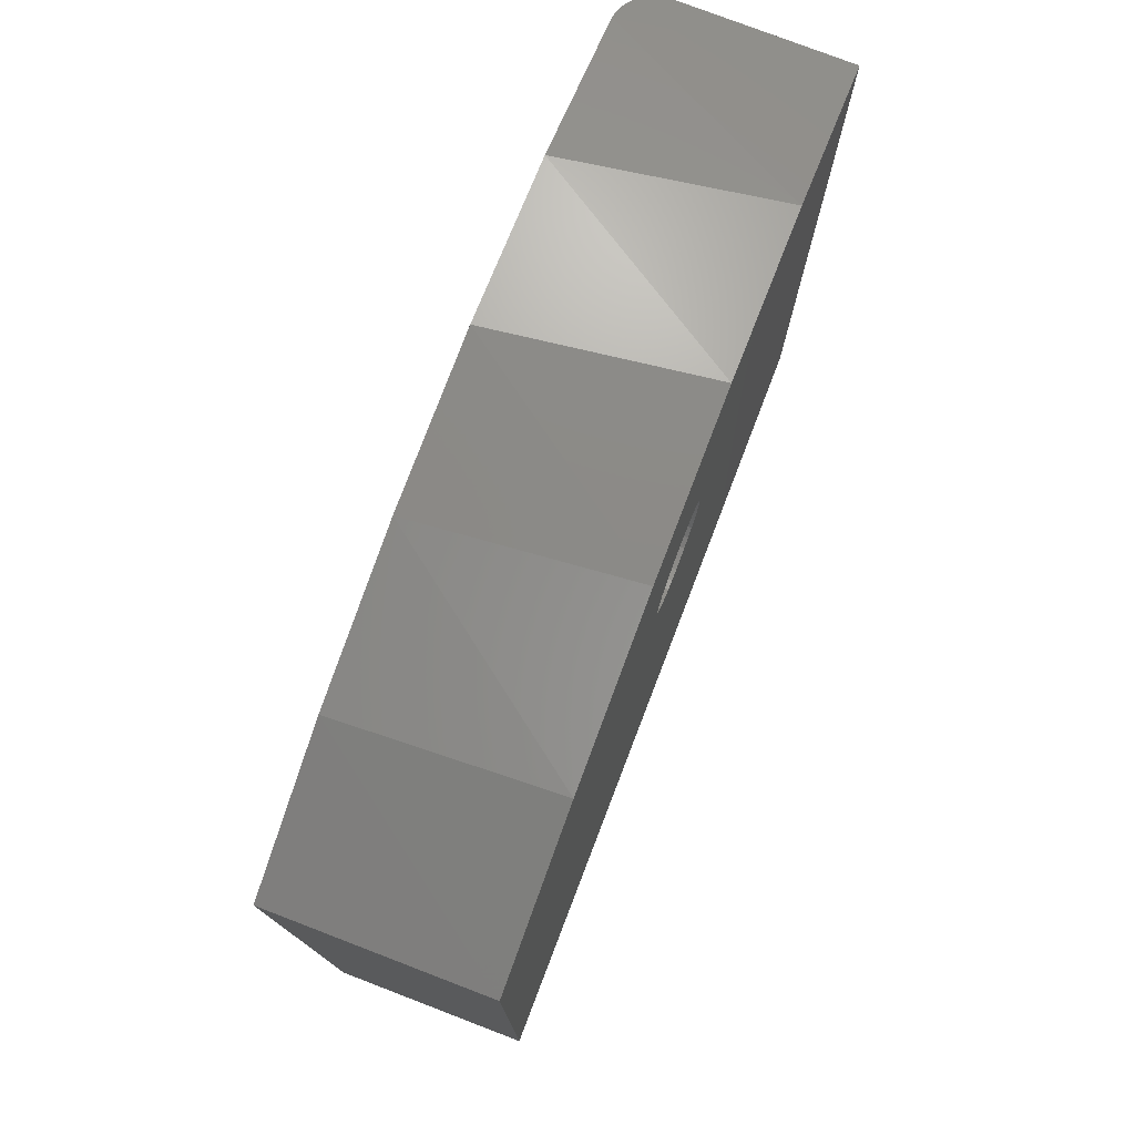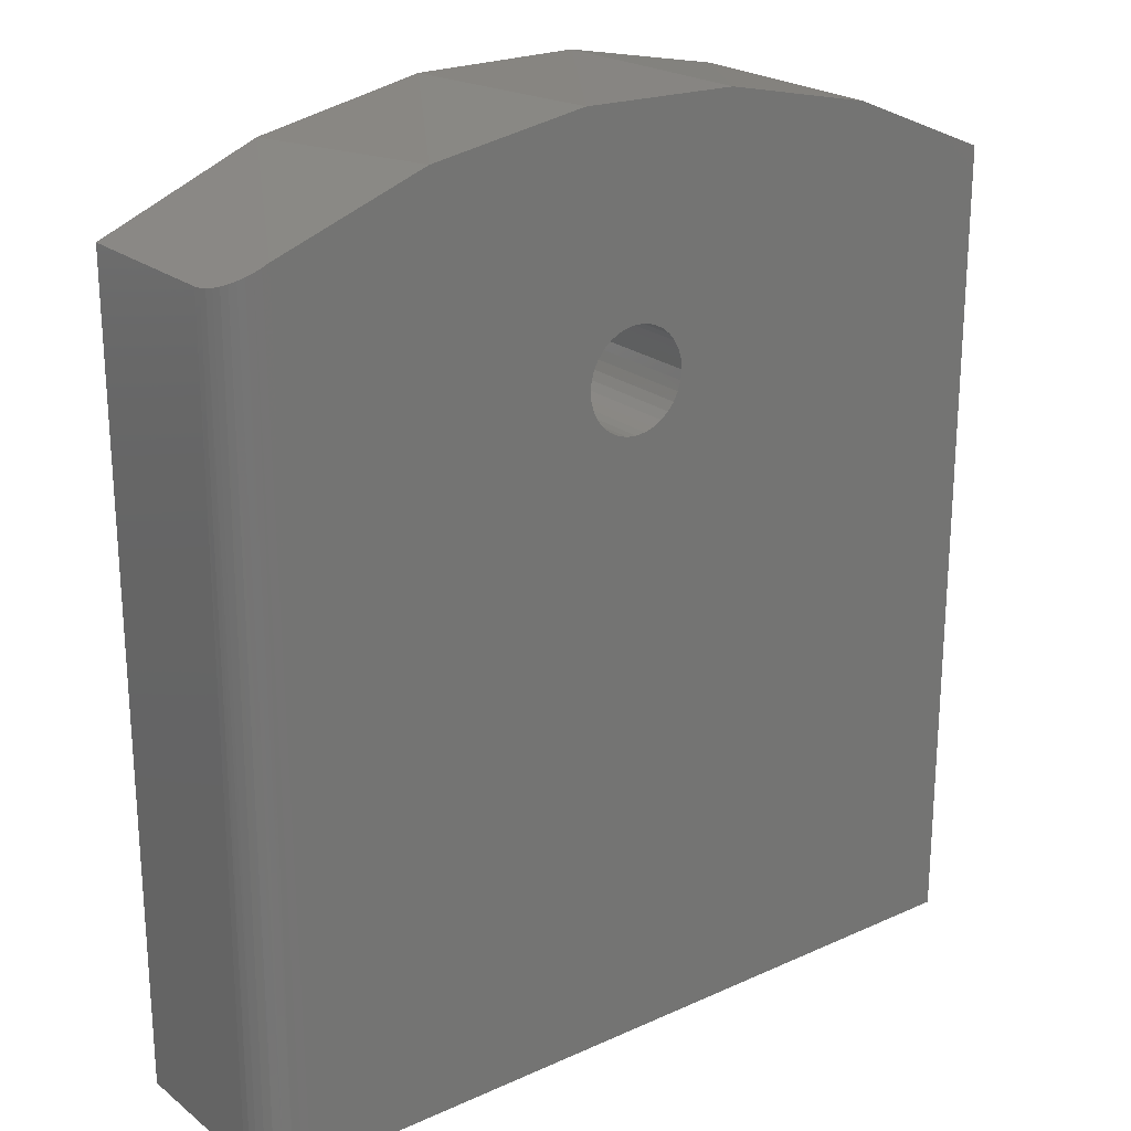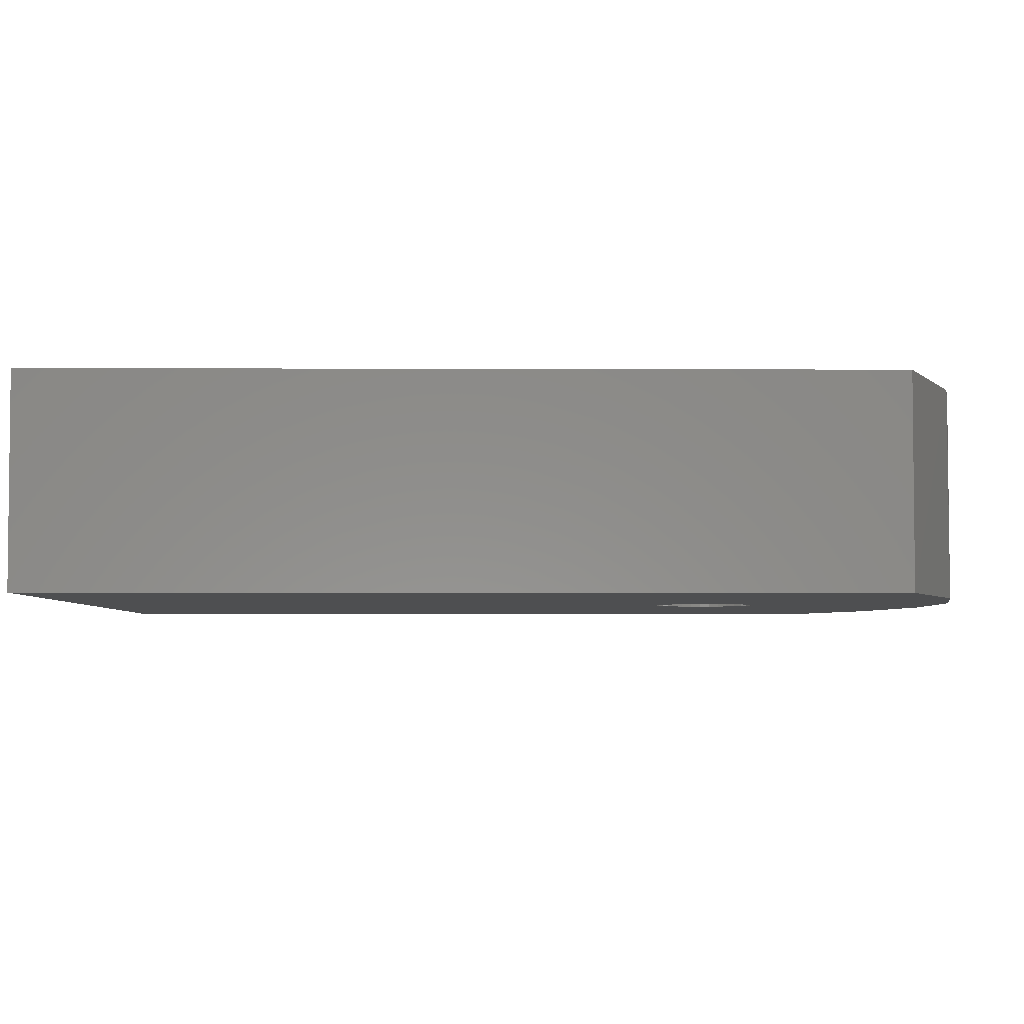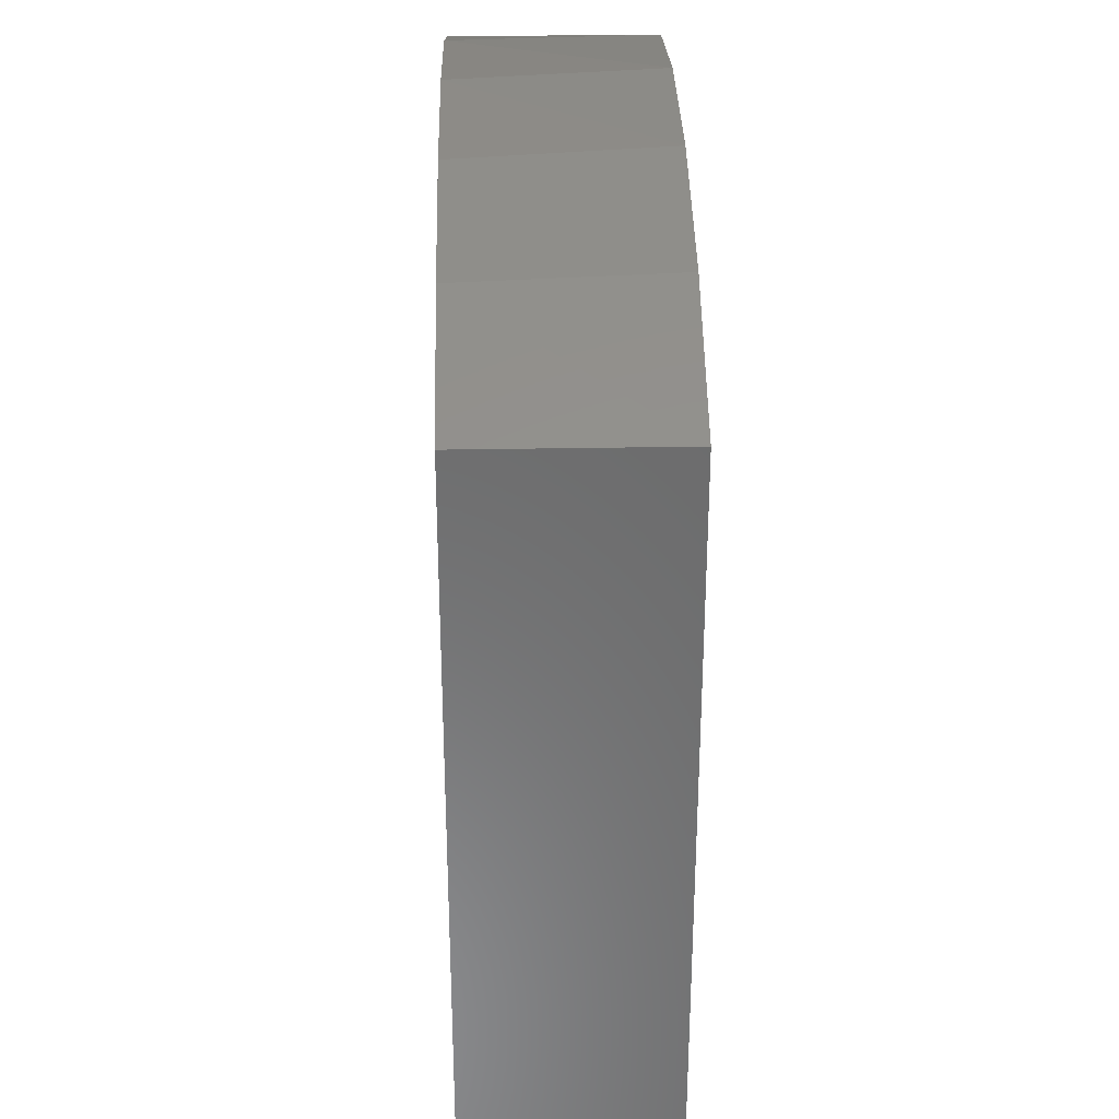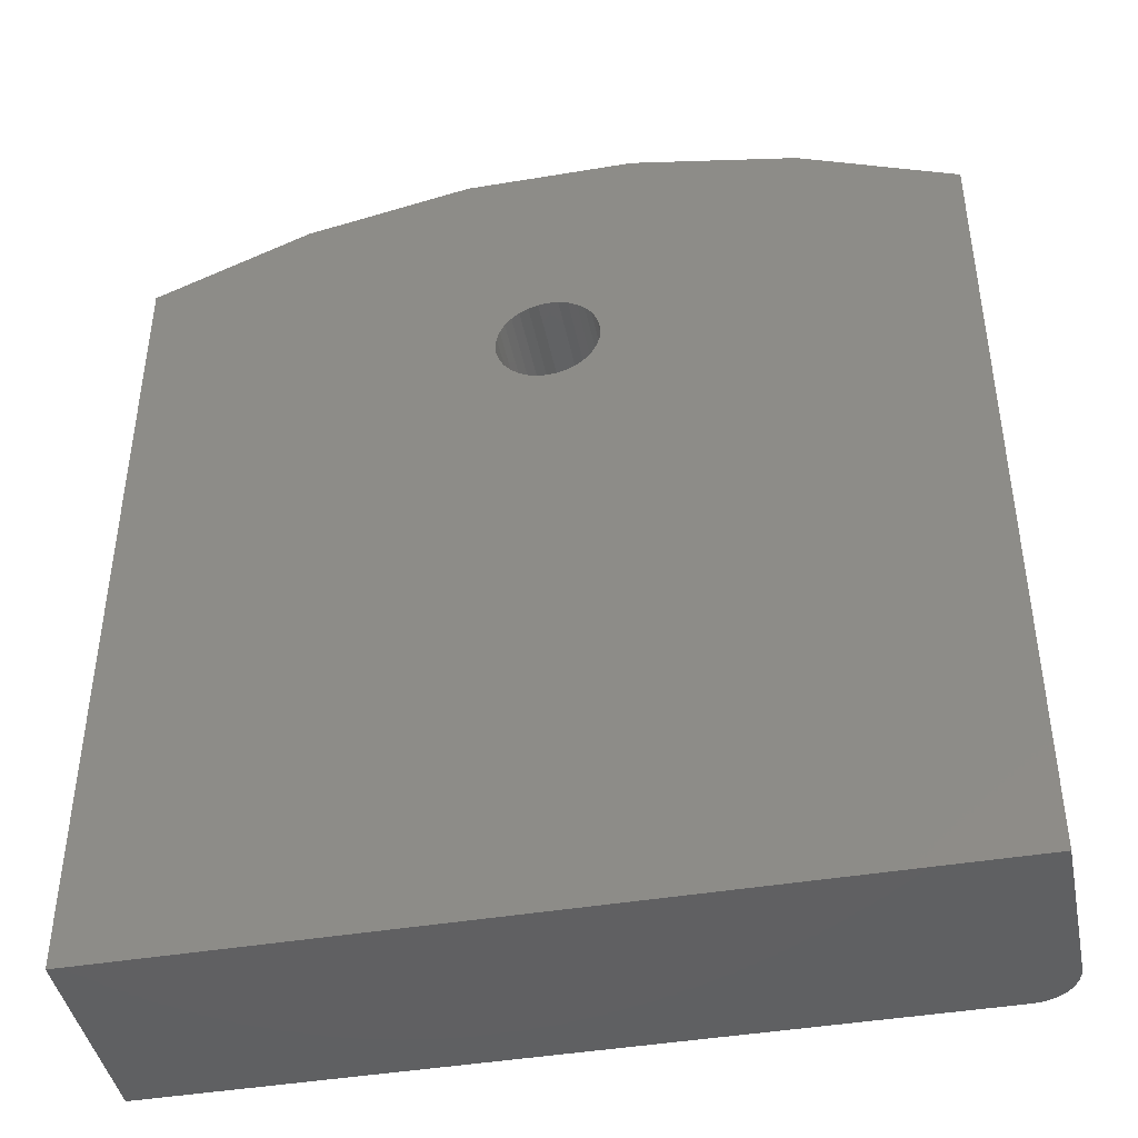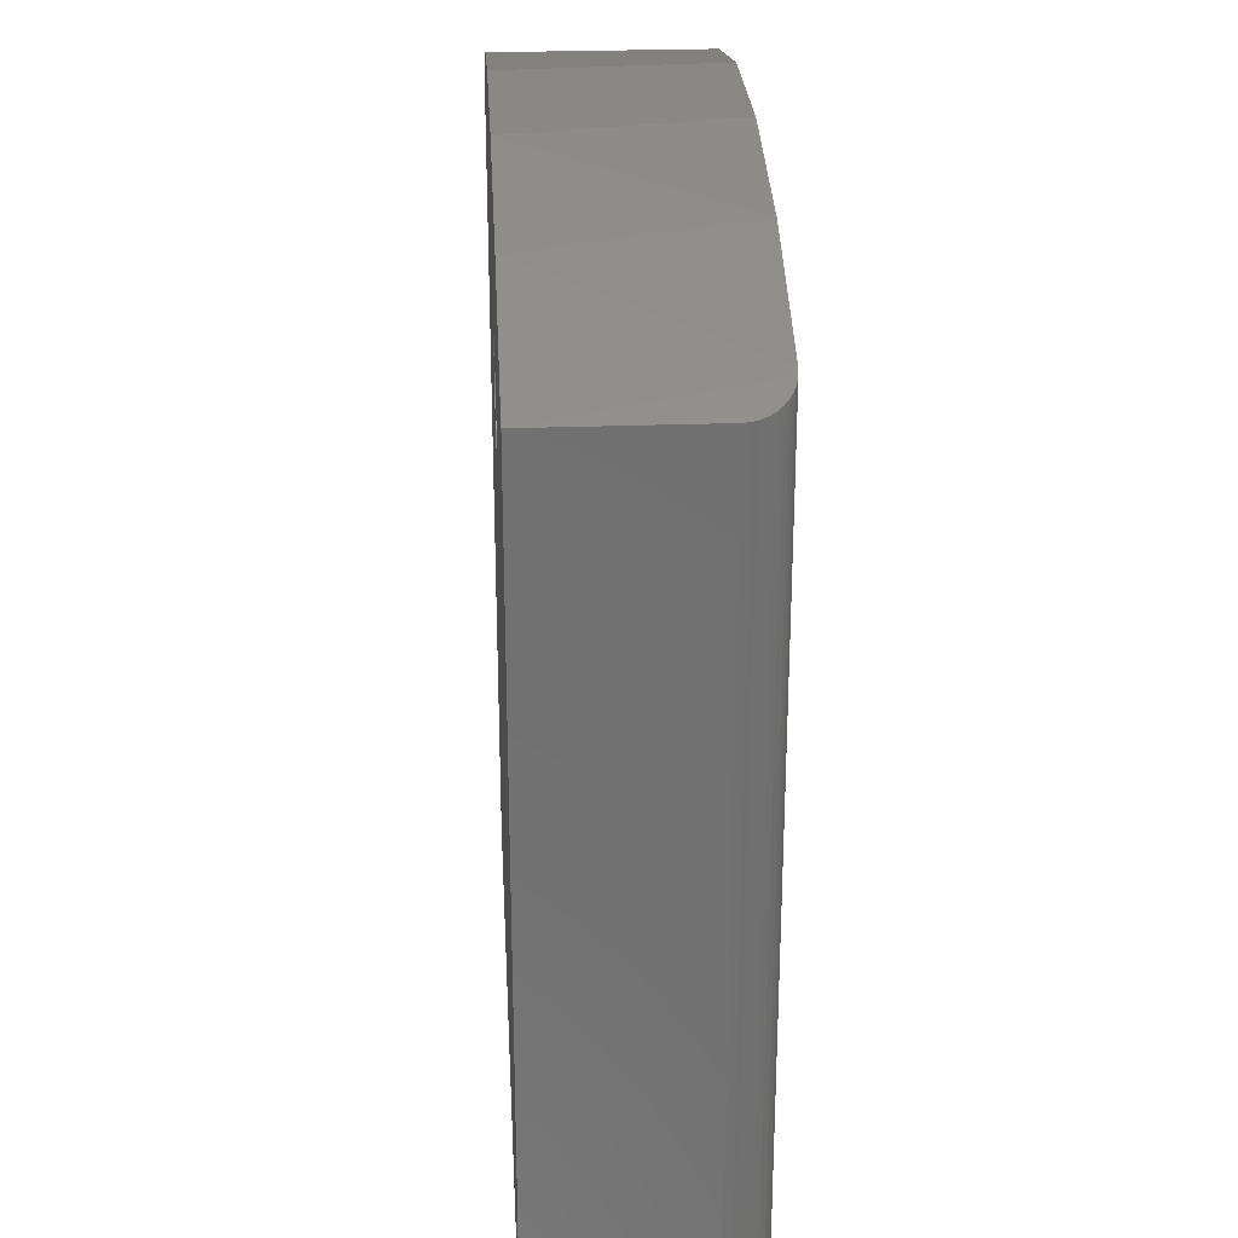
<metadata>
{"format":"stl","ext":"stl","renderer":"f3d","projection":"perspective","resolution":1024,"background":"white","views":[{"elev":77.5,"azim":111.0,"up":"+Y"},{"elev":22.7,"azim":-37.6,"up":"+Y"},{"elev":-4.0,"azim":89.2,"up":"+Z"},{"elev":32.6,"azim":88.6,"up":"+Y"},{"elev":-43.0,"azim":-168.8,"up":"+Y"},{"elev":27.5,"azim":-93.2,"up":"+Y"}]}
</metadata>
<code>
# stl→obj: 102 verts, 204 faces
v -0.6016 -0.00403 0
v -0.07668 0.3896 0
v -0.07812 0.375 0
v -0.07668 0.3604 0
v -0.07242 0.3463 0
v -0.06549 0.3333 0
v -0.05616 0.322 0
v -0.04479 0.3126 0
v -0.03183 0.3057 0
v -0.01776 0.3014 0
v -0.003125 0.3 0
v -0.6016 -0.6016 0
v -0.6016 0.5935 0
v -0.372 0.6886 0
v -0.003125 0.45 0
v -0.01776 0.4486 0
v -0.03183 0.4443 0
v -0.04479 0.4374 0
v -0.05616 0.428 0
v -0.06549 0.4167 0
v -0.07242 0.4037 0
v 0.5935 -0.00403 0
v 0.5935 -0.6016 0
v 0.01151 0.3014 0
v 0.02558 0.3057 0
v 0.03854 0.3126 0
v 0.04991 0.322 0
v 0.05924 0.3333 0
v 0.06617 0.3463 0
v 0.07043 0.3604 0
v 0.07187 0.375 0
v 0.07043 0.3896 0
v 0.5935 0.5935 0
v 0.06617 0.4037 0
v 0.05924 0.4167 0
v 0.04991 0.428 0
v 0.03854 0.4374 0
v 0.02558 0.4443 0
v 0.01151 0.4486 0
v 0.1202 0.7371 0
v 0.3639 0.6886 0
v -0.1283 0.7371 0
v -0.5391 -0.6016 0.2969
v 0.5935 -0.6016 0.2969
v 0.5935 -0.00403 0.2969
v -0.003125 0.3 0.2969
v -0.01776 0.3014 0.2969
v -0.03183 0.3057 0.2969
v -0.04479 0.3126 0.2969
v -0.05616 0.322 0.2969
v -0.06549 0.3333 0.2969
v -0.07242 0.3463 0.2969
v -0.5391 0.6247 0.2969
v -0.07668 0.3604 0.2969
v -0.07812 0.375 0.2969
v -0.07668 0.3896 0.2969
v -0.07242 0.4037 0.2969
v -0.06549 0.4167 0.2969
v -0.05616 0.428 0.2969
v -0.04479 0.4374 0.2969
v -0.03183 0.4443 0.2969
v -0.01776 0.4486 0.2969
v -0.003125 0.45 0.2969
v -0.3182 0.7036 0.2969
v 0.07043 0.3896 0.2969
v 0.07187 0.375 0.2969
v 0.07043 0.3604 0.2969
v 0.06617 0.3463 0.2969
v 0.05924 0.3333 0.2969
v 0.04991 0.322 0.2969
v 0.03854 0.3126 0.2969
v 0.02558 0.3057 0.2969
v 0.01151 0.3014 0.2969
v 0.5935 0.5935 0.2969
v 0.3773 0.6845 0.2969
v 0.148 0.734 0.2969
v 0.01151 0.4486 0.2969
v 0.02558 0.4443 0.2969
v 0.03854 0.4374 0.2969
v 0.04991 0.428 0.2969
v 0.05924 0.4167 0.2969
v 0.06617 0.4037 0.2969
v -0.08649 0.7405 0.2969
v -0.5488 0.6201 0.2961
v -0.5513 -0.6016 0.2957
v -0.5947 0.5972 0.2629
v -0.5985 0.5952 0.2538
v -0.5968 -0.6016 0.2583
v -0.591 -0.6016 0.2691
v -0.5896 0.5998 0.2711
v -0.5833 -0.6016 0.2786
v -0.5831 0.6032 0.2787
v -0.5738 -0.6016 0.2863
v -0.5757 0.607 0.285
v -0.5675 0.6111 0.2901
v -0.563 -0.6016 0.2921
v -0.5584 0.6155 0.2938
v -0.6004 -0.6016 0.2466
v -0.6008 0.5939 0.2442
v -0.6016 0.5935 0.2344
v -0.6016 -0.00403 0.2344
v -0.6016 -0.6016 0.2344
f 1 2 3
f 1 3 4
f 1 4 5
f 1 5 6
f 1 6 7
f 1 7 8
f 1 8 9
f 1 9 10
f 1 10 11
f 1 11 12
f 13 14 15
f 13 15 16
f 13 16 17
f 13 17 18
f 13 18 19
f 13 19 20
f 13 20 21
f 13 21 2
f 13 2 1
f 22 23 12
f 22 12 11
f 22 11 24
f 22 24 25
f 22 25 26
f 22 26 27
f 22 27 28
f 22 28 29
f 22 29 30
f 22 30 31
f 22 31 32
f 33 22 32
f 33 32 34
f 33 34 35
f 33 35 36
f 33 36 37
f 33 37 38
f 33 38 39
f 33 39 15
f 33 15 40
f 33 40 41
f 42 40 14
f 14 40 15
f 43 44 45
f 43 45 46
f 43 46 47
f 43 47 48
f 43 48 49
f 43 49 50
f 43 50 51
f 43 51 52
f 53 43 52
f 53 52 54
f 53 54 55
f 53 55 56
f 53 56 57
f 53 57 58
f 53 58 59
f 53 59 60
f 53 60 61
f 53 61 62
f 53 62 63
f 53 63 64
f 45 65 66
f 45 66 67
f 45 67 68
f 45 68 69
f 45 69 70
f 45 70 71
f 45 71 72
f 45 72 73
f 45 73 46
f 74 75 76
f 74 76 63
f 74 63 77
f 74 77 78
f 74 78 79
f 74 79 80
f 74 80 81
f 74 81 82
f 74 82 65
f 74 65 45
f 83 64 76
f 76 64 63
f 11 73 24
f 24 73 72
f 24 72 25
f 25 72 71
f 25 71 26
f 26 71 70
f 26 70 27
f 27 70 69
f 27 69 28
f 28 69 68
f 28 68 29
f 29 68 67
f 29 67 30
f 30 67 66
f 30 66 31
f 73 11 46
f 46 11 10
f 46 10 47
f 47 10 9
f 47 9 48
f 48 9 8
f 48 8 49
f 49 8 7
f 49 7 50
f 50 7 6
f 50 6 51
f 51 6 5
f 51 5 52
f 52 5 4
f 52 4 54
f 54 4 3
f 54 3 55
f 15 62 16
f 16 62 61
f 16 61 17
f 17 61 60
f 17 60 18
f 18 60 59
f 18 59 19
f 19 59 58
f 19 58 20
f 20 58 57
f 20 57 21
f 21 57 56
f 21 56 2
f 2 56 55
f 2 55 3
f 62 15 63
f 63 15 39
f 63 39 77
f 77 39 38
f 77 38 78
f 78 38 37
f 78 37 79
f 79 37 36
f 79 36 80
f 80 36 35
f 80 35 81
f 81 35 34
f 81 34 82
f 82 34 32
f 82 32 65
f 65 32 31
f 65 31 66
f 43 84 85
f 43 53 84
f 86 87 88
f 88 89 86
f 86 89 90
f 90 89 91
f 90 91 92
f 92 91 93
f 93 94 92
f 95 94 93
f 93 96 95
f 97 95 96
f 96 85 97
f 97 85 84
f 98 88 87
f 98 87 99
f 98 99 100
f 98 100 101
f 98 101 102
f 101 1 102
f 102 1 12
f 100 13 101
f 101 13 1
f 100 99 87
f 53 64 14
f 42 14 64
f 64 83 42
f 40 42 83
f 83 76 40
f 41 40 76
f 13 100 87
f 13 87 86
f 13 86 90
f 13 90 92
f 13 92 94
f 13 94 95
f 13 95 97
f 13 97 84
f 13 84 53
f 13 53 14
f 74 33 75
f 75 33 41
f 75 41 76
f 43 85 96
f 43 96 93
f 43 93 91
f 43 91 89
f 43 89 88
f 43 88 98
f 43 98 102
f 43 102 12
f 43 12 23
f 43 23 44
f 45 22 74
f 74 22 33
f 44 23 45
f 45 23 22

</code>
